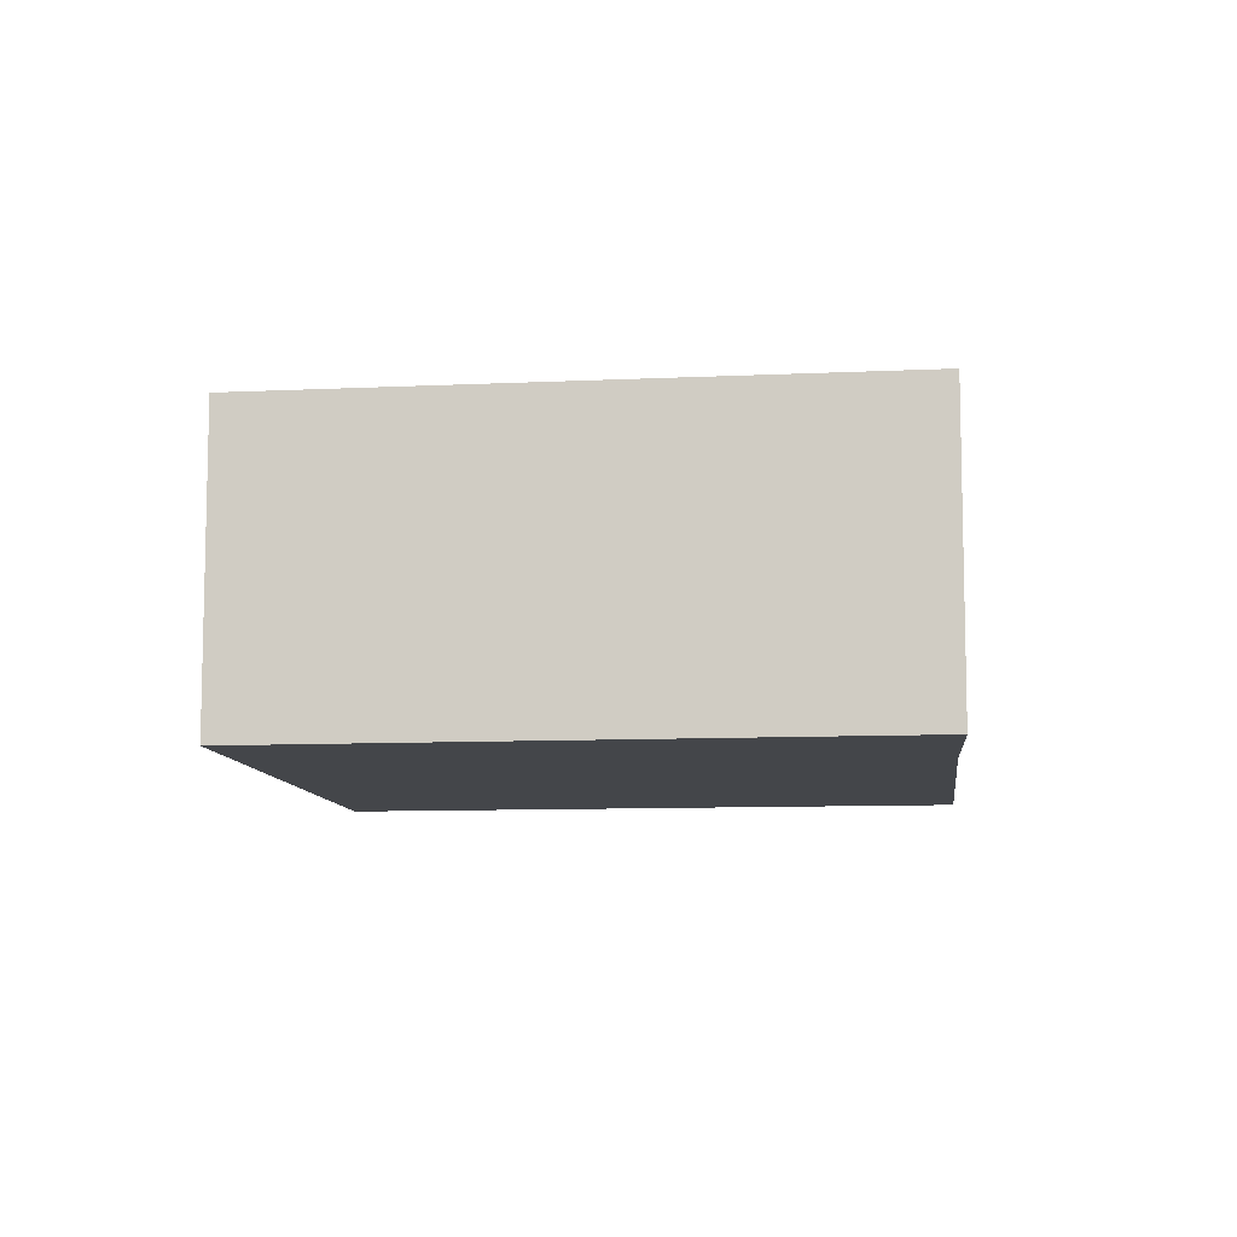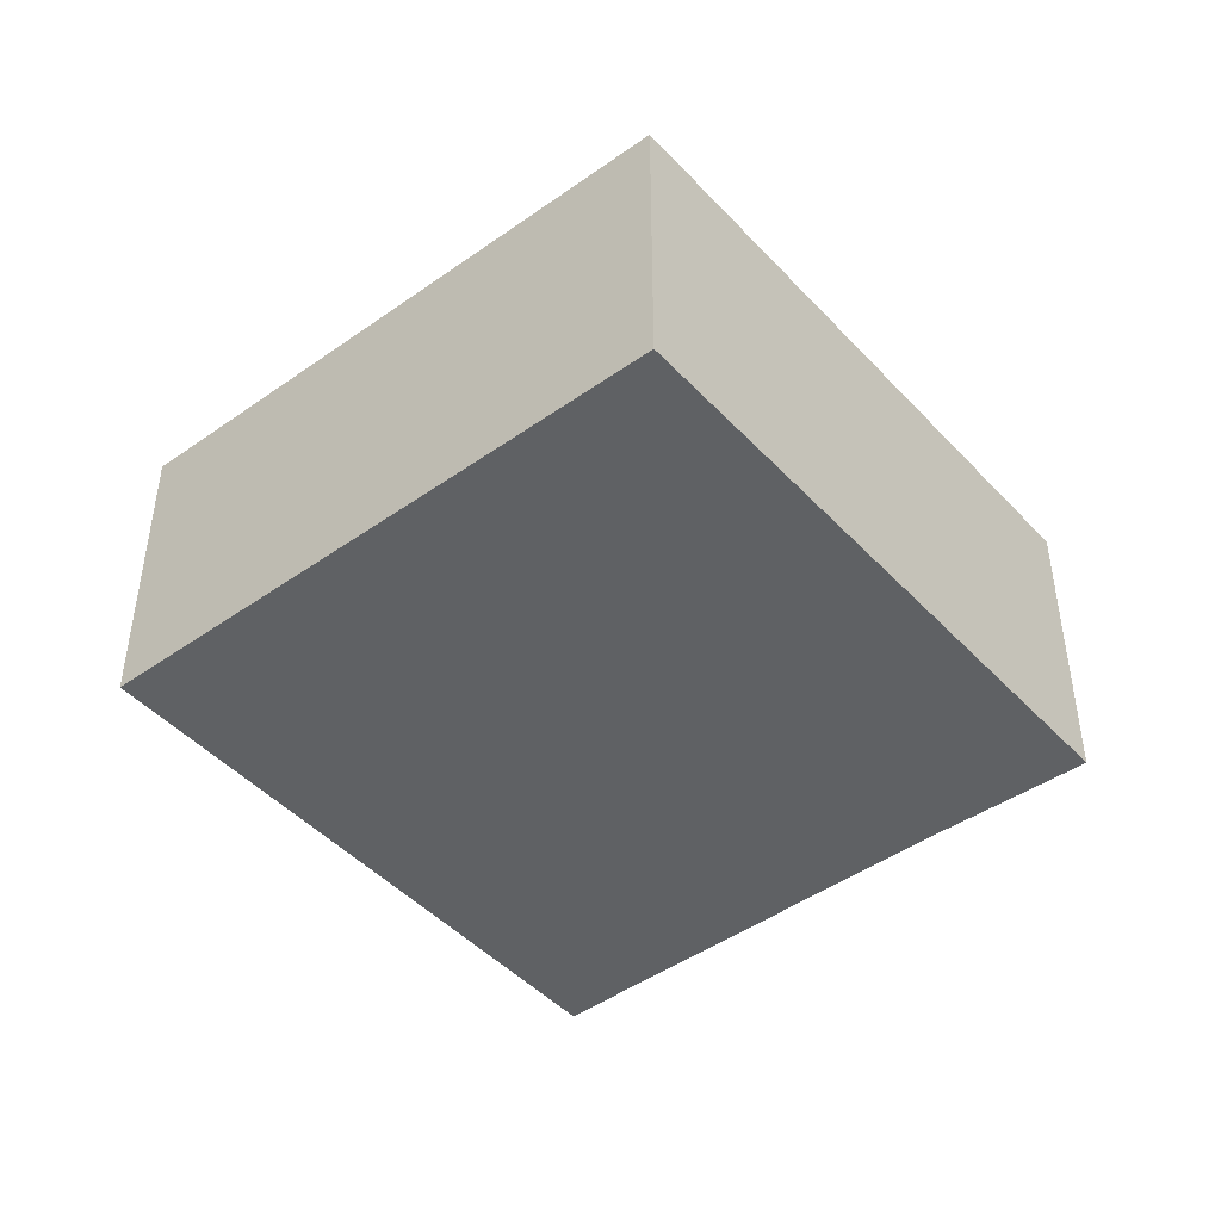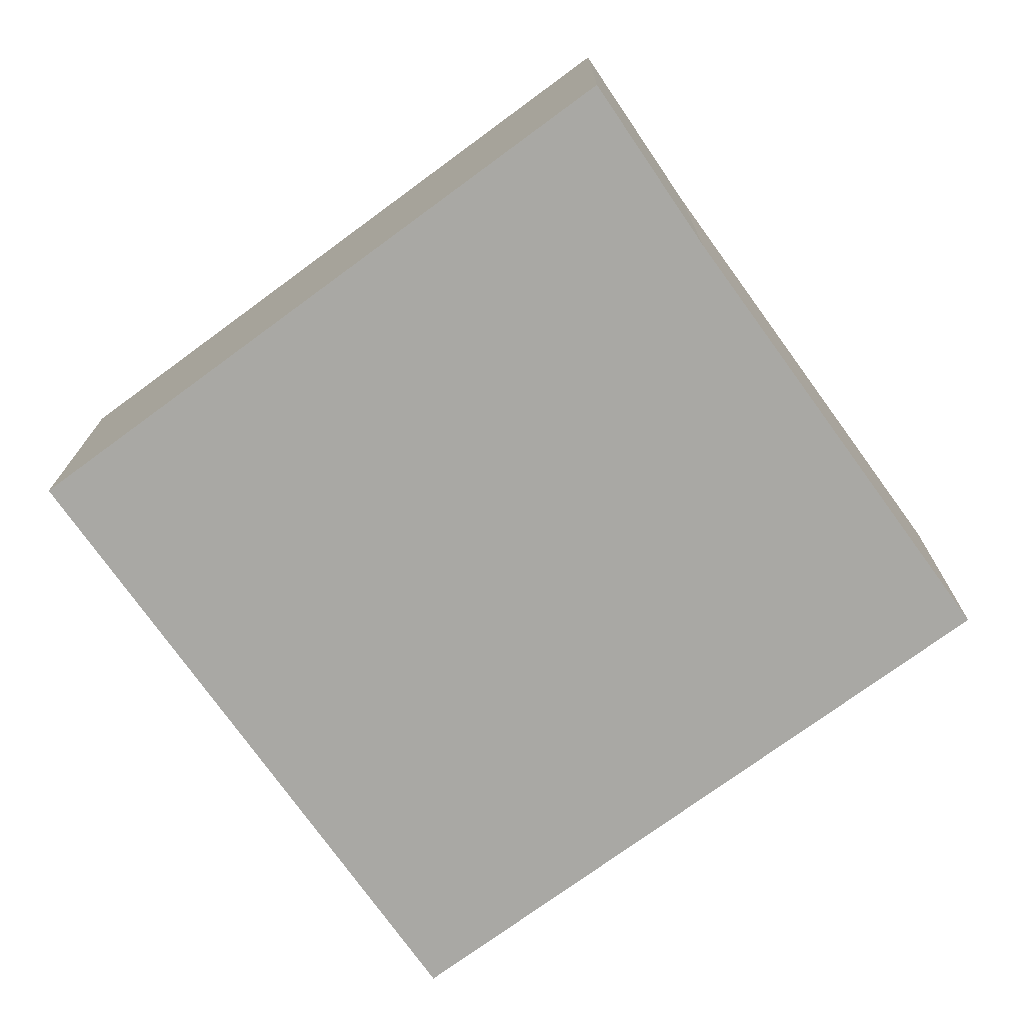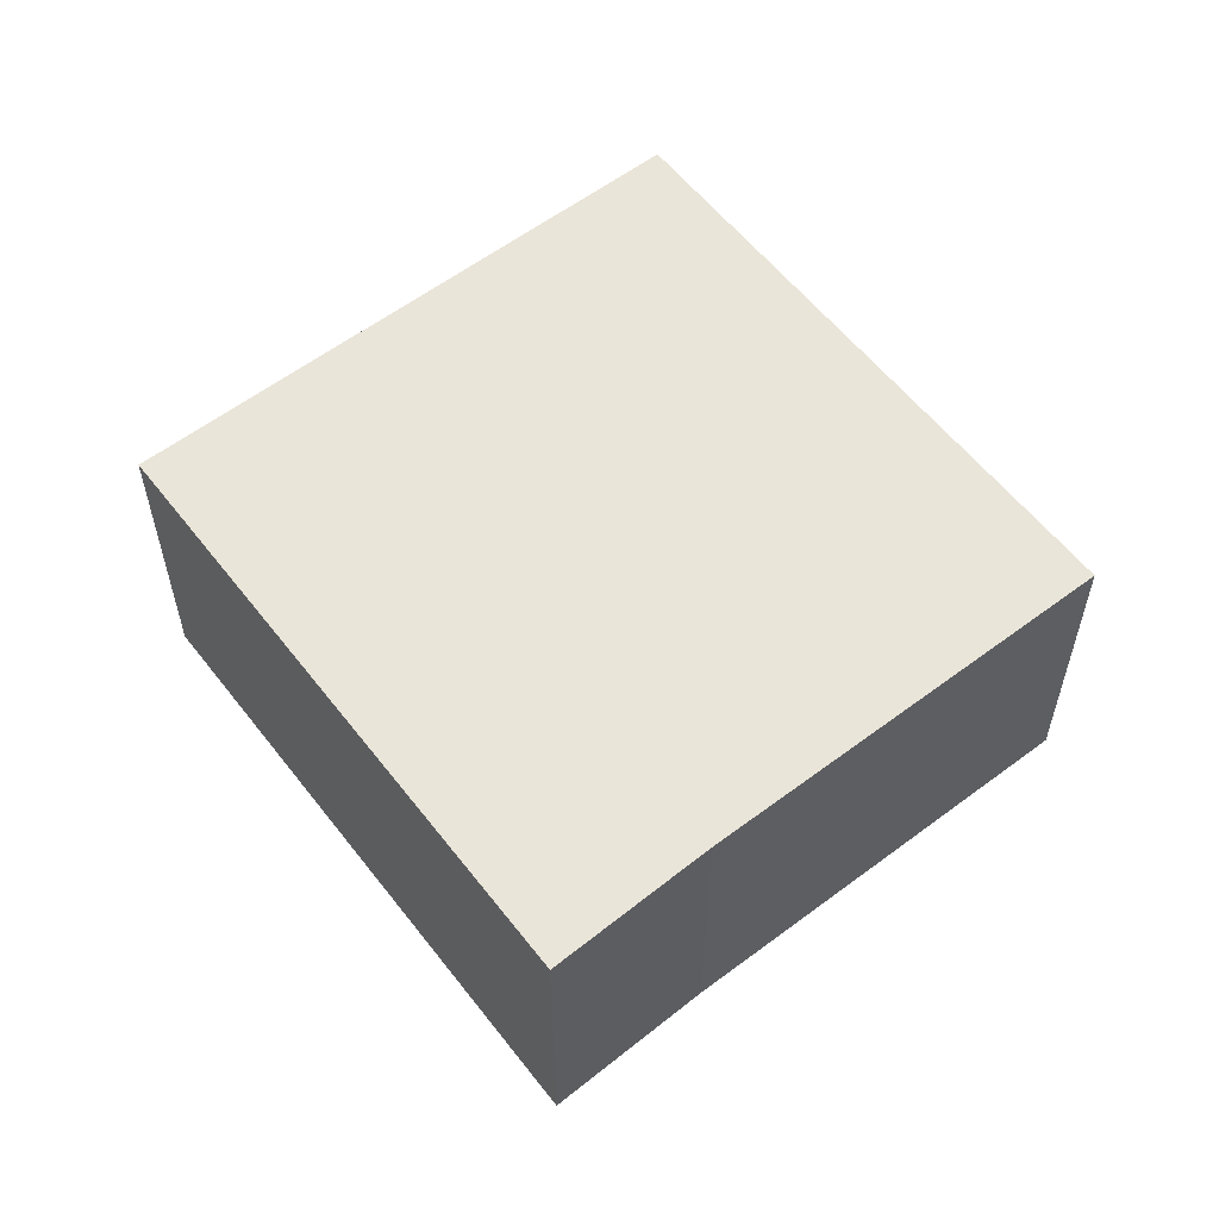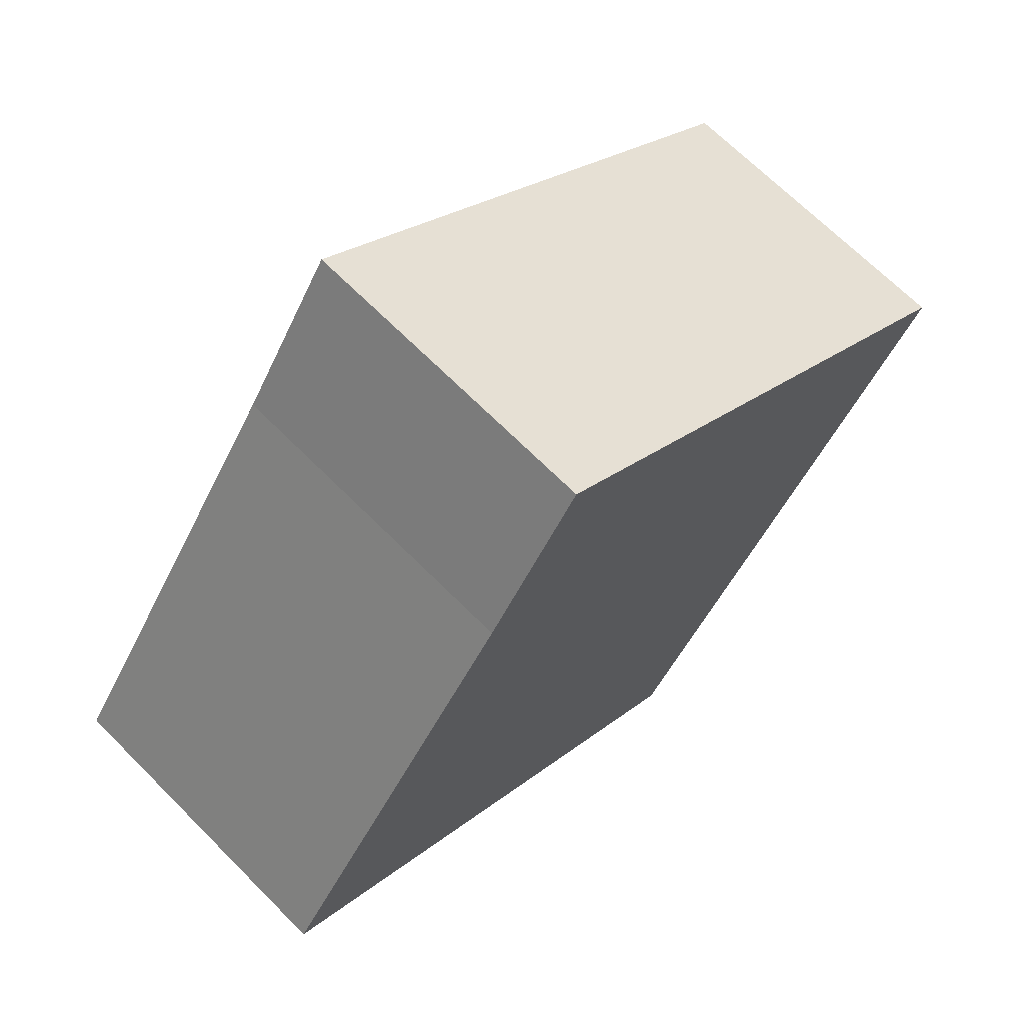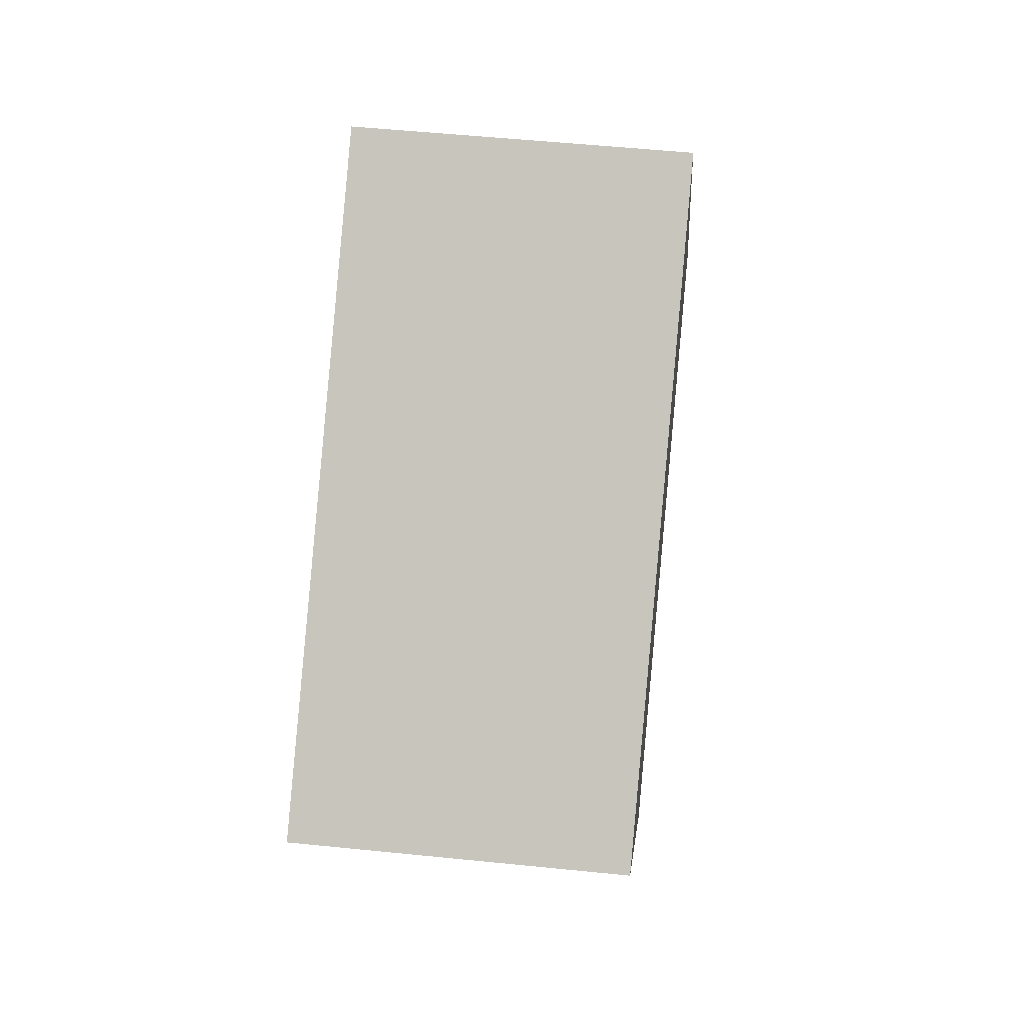
<metadata>
{"format":"obj","ext":"obj","renderer":"f3d","projection":"perspective","resolution":1024,"background":"white","views":[{"elev":-9.4,"azim":-29.2,"up":"+Y"},{"elev":-45.9,"azim":-86.5,"up":"+Y"},{"elev":15.1,"azim":0.2,"up":"+Z"},{"elev":58.0,"azim":16.2,"up":"+Y"},{"elev":68.0,"azim":135.2,"up":"+Z"},{"elev":52.3,"azim":-83.7,"up":"+Z"}]}
</metadata>
<code>
v  3.363 2.881e-16 -4.706
v  4.815 -2.176e-16 3.553
v  0 0 0
v  5.739 -1.34e-16 2.189
v  8.184 7.276e-17 -1.188
v  6.078e-05 2.857 -9.035e-05
v  3.363 2.857 -4.706
v  4.815 2.857 3.553
v  5.739 2.857 2.189
v  8.184 2.857 -1.188
g defaultobject
f 1 2 3
f 2 1 4
f 4 1 5
f 6 1 3
f 1 6 7
f 8 3 2
f 3 8 6
f 4 8 2
f 8 4 9
f 5 9 4
f 9 5 10
f 1 10 5
f 10 1 7
f 6 10 7
f 10 6 9
f 9 6 8

</code>
